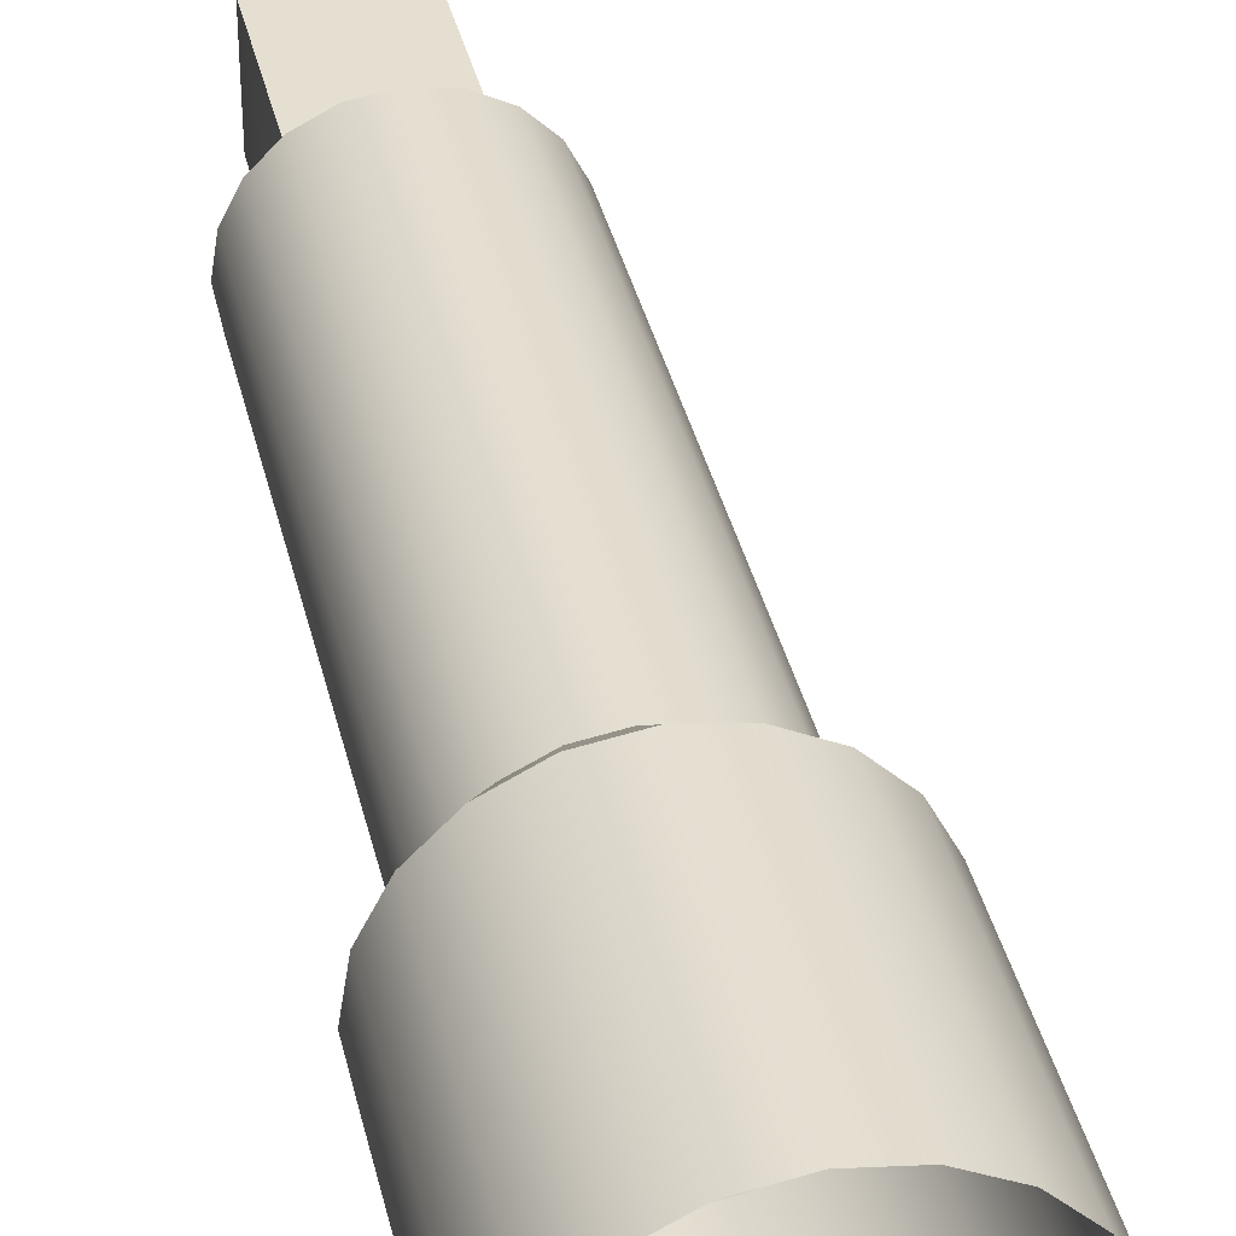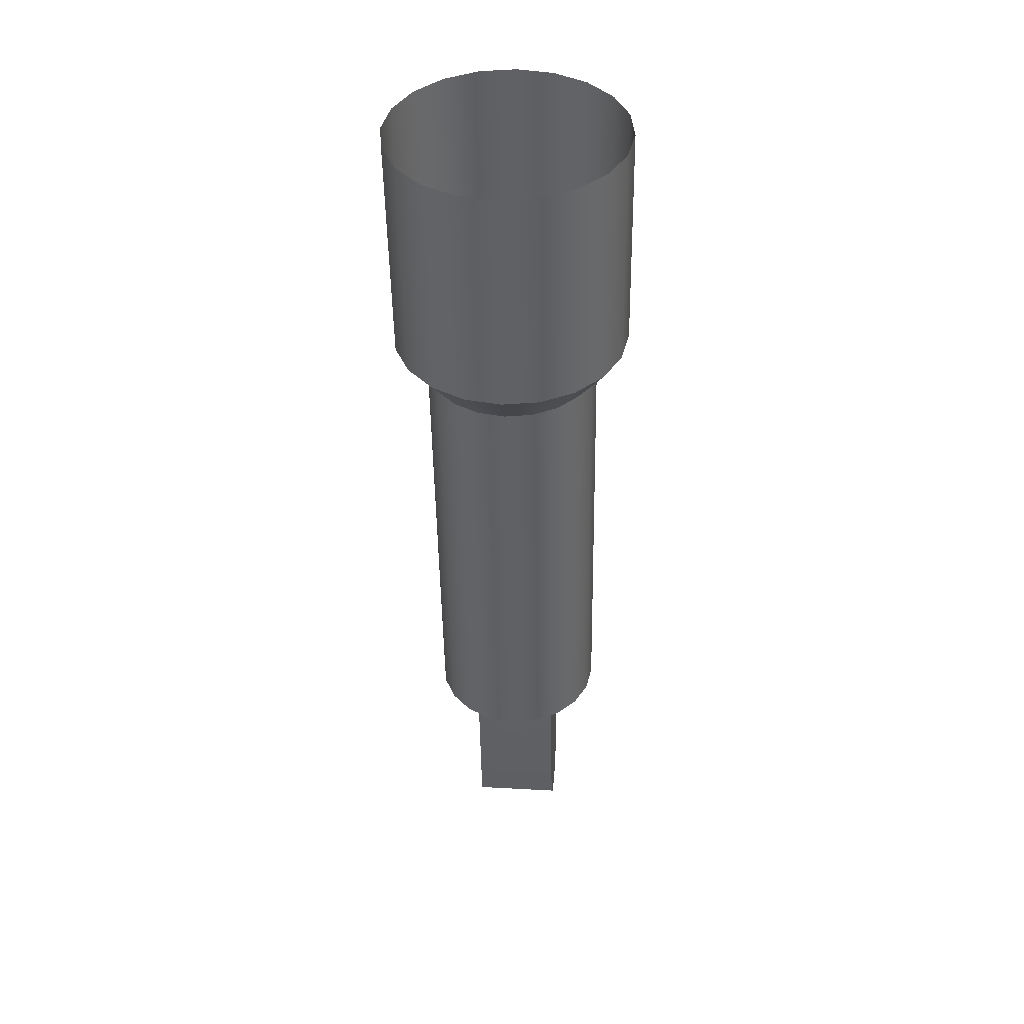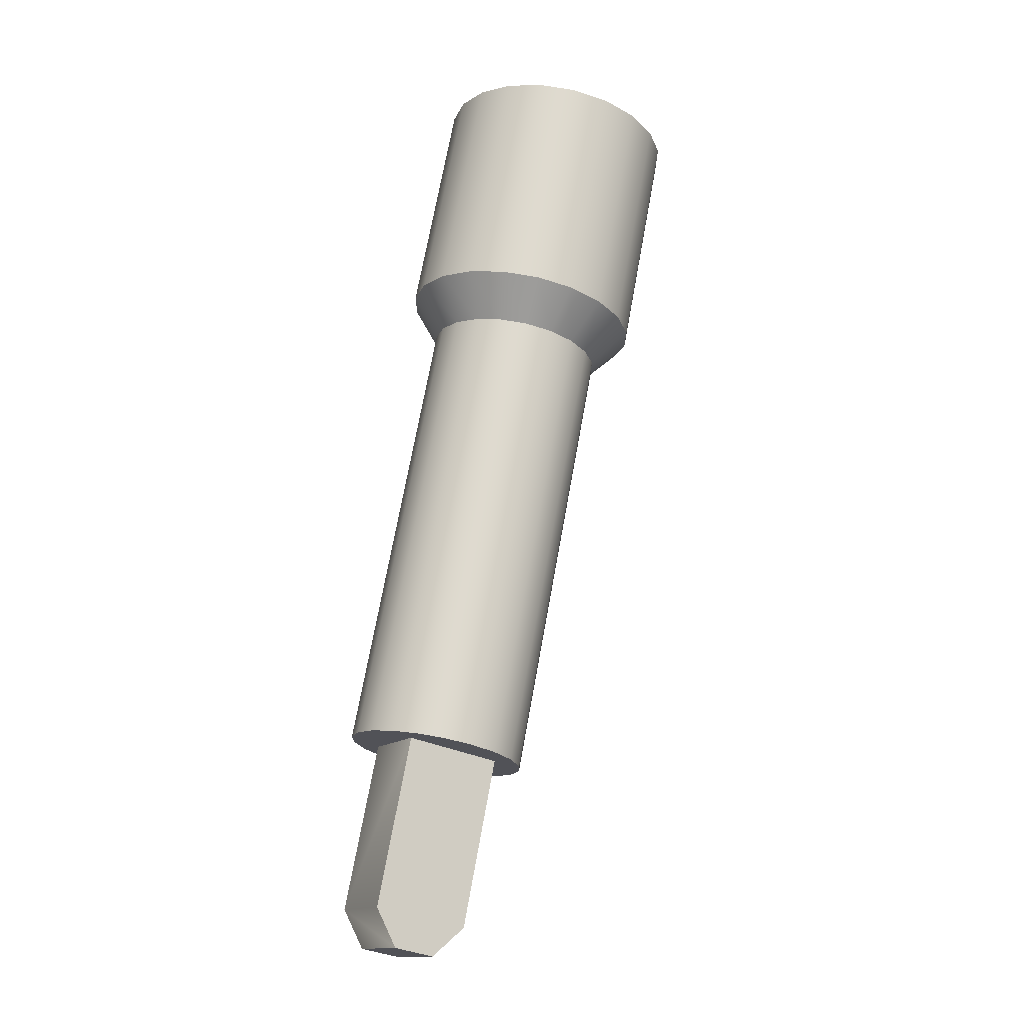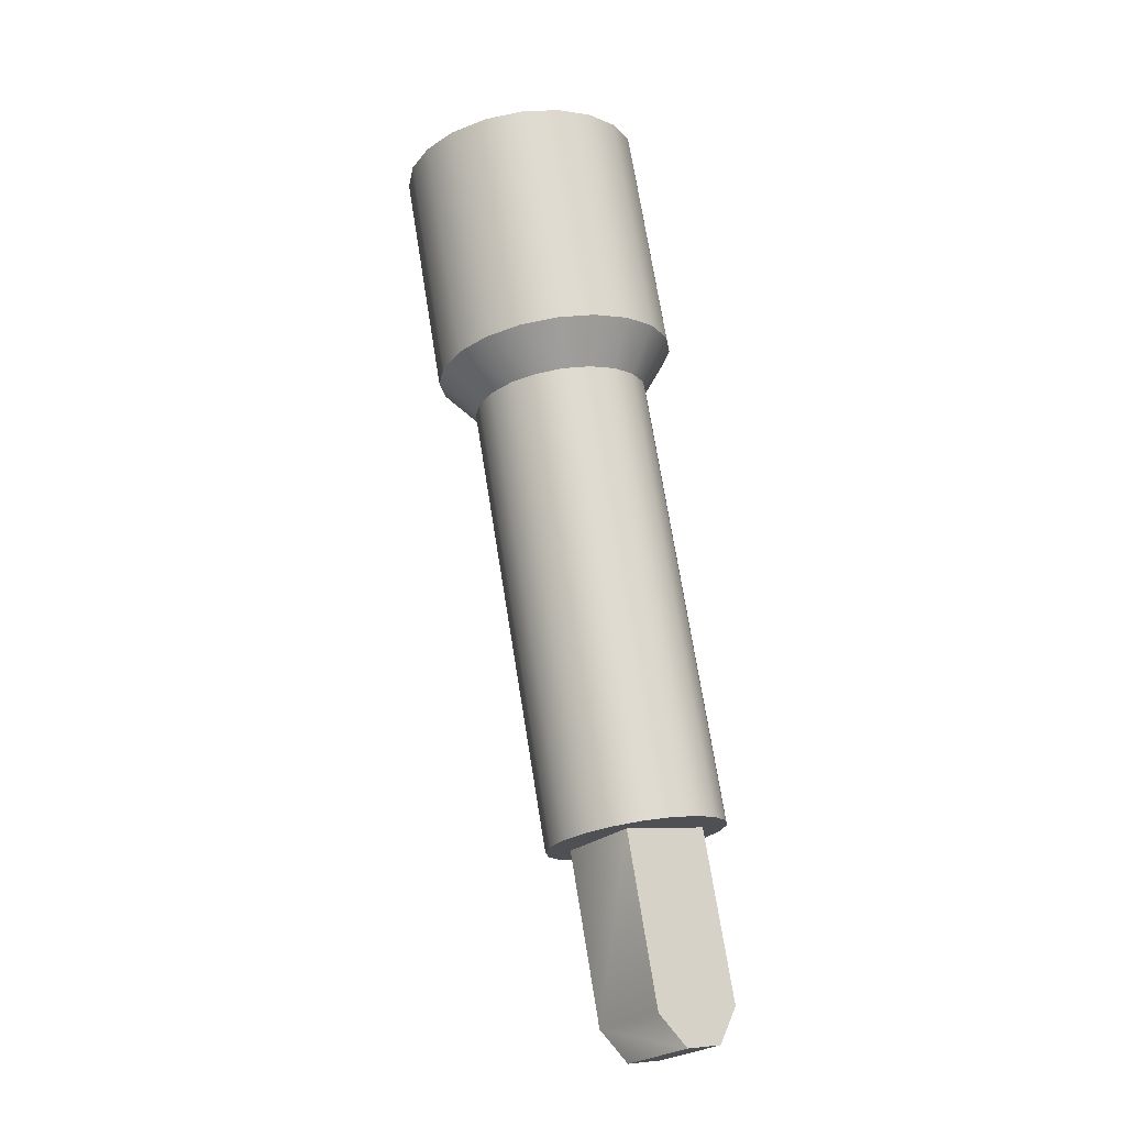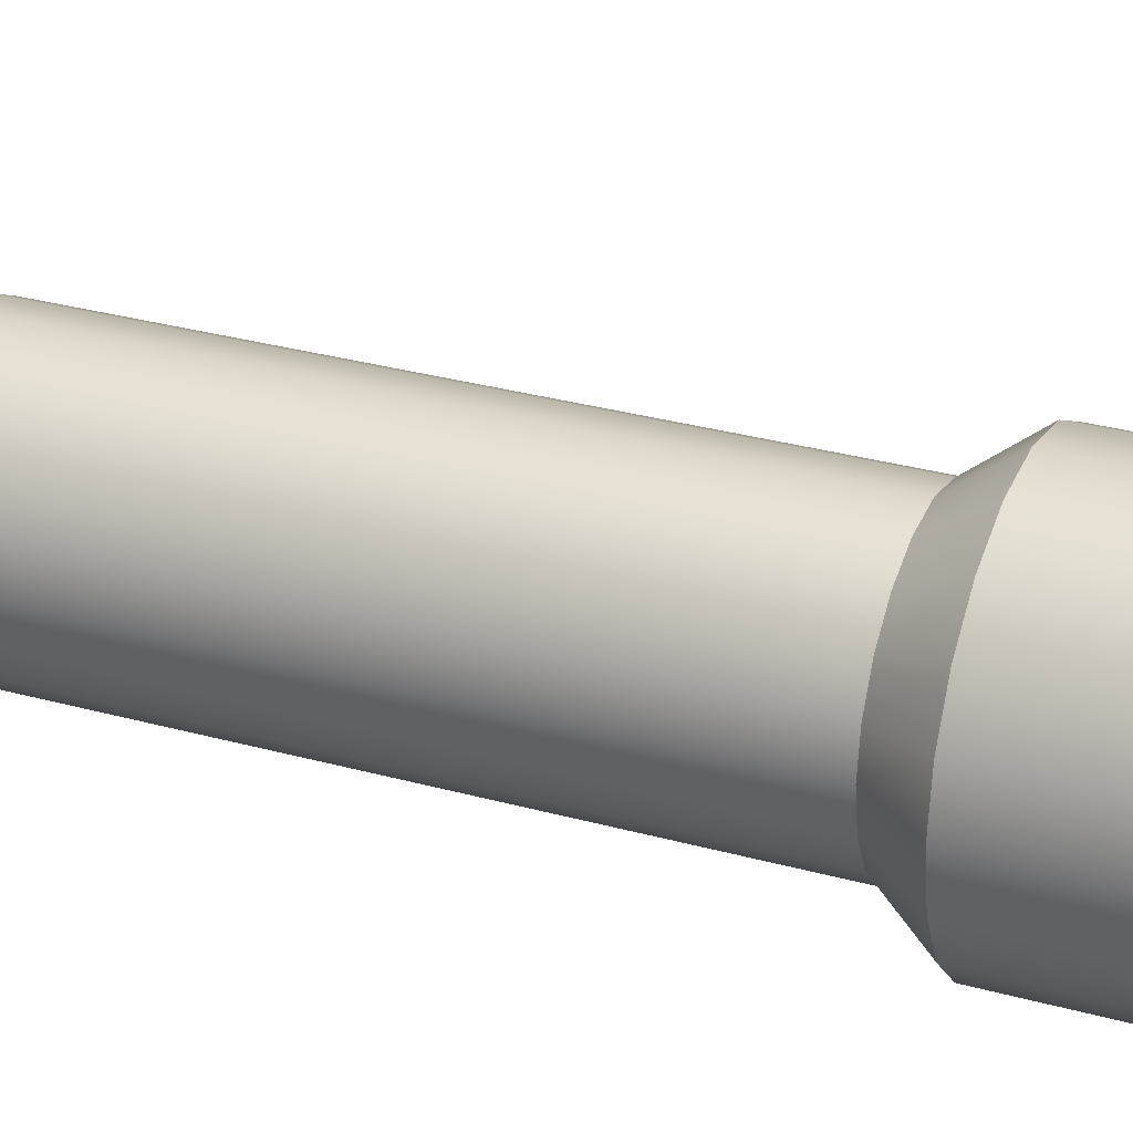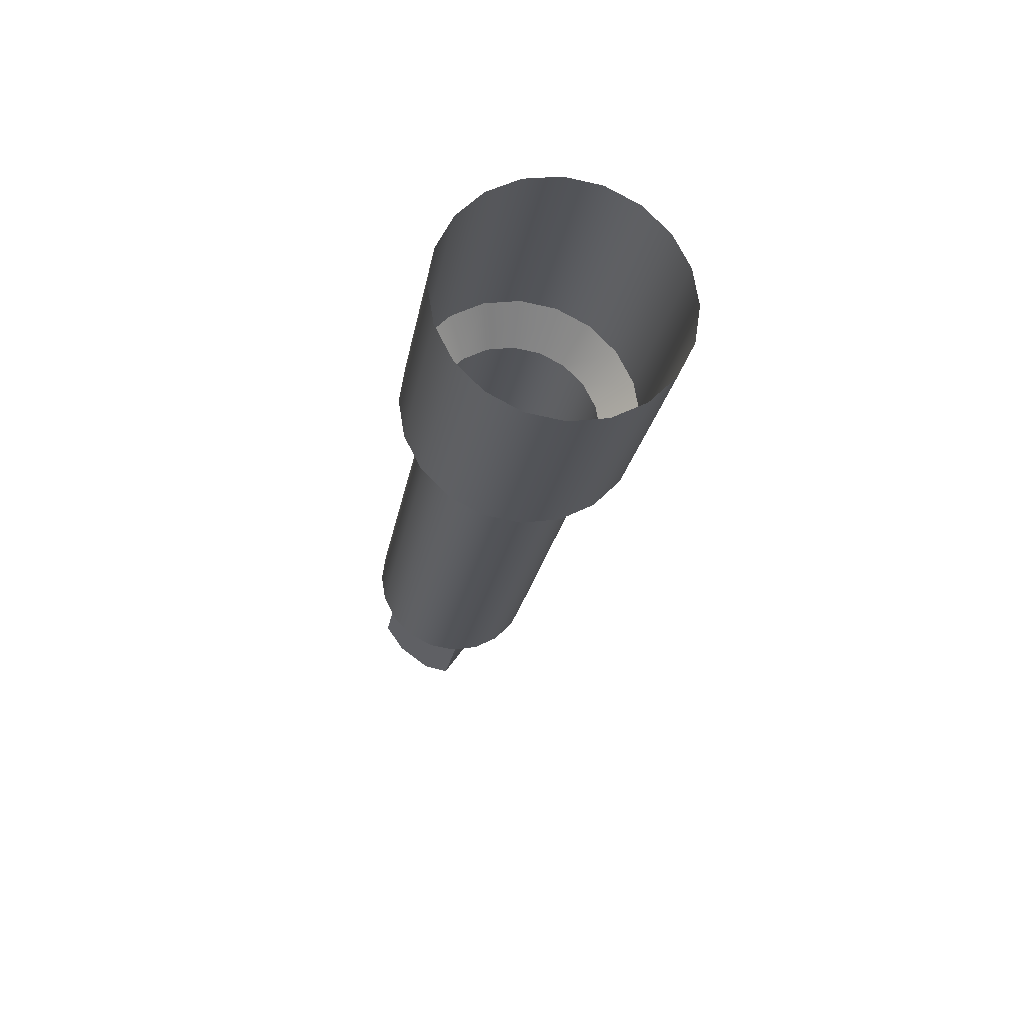
<metadata>
{"format":"obj","ext":"obj","renderer":"f3d","projection":"perspective","resolution":1024,"background":"white","views":[{"elev":37.3,"azim":178.7,"up":"+Z"},{"elev":30.4,"azim":-85.4,"up":"+Y"},{"elev":-14.0,"azim":153.6,"up":"+Y"},{"elev":-25.2,"azim":-36.8,"up":"+Y"},{"elev":29.4,"azim":124.0,"up":"+Z"},{"elev":61.1,"azim":-144.8,"up":"+Y"}]}
</metadata>
<code>
v 0.0343 -0.3893 -0.01562
v -0.01751 -0.1329 -0.01562
v -0.01047 -0.1315 -0.02971
v 0.04134 -0.3879 -0.02971
v 0.0004927 -0.1293 -0.0409
v 0.0523 -0.3857 -0.0409
v 0.03187 -0.3898 -2.625e-06
v -0.01993 -0.1334 -2.625e-06
v 0.0343 -0.3893 0.01562
v -0.01751 -0.1329 0.01562
v 0.04134 -0.3879 0.02972
v -0.01047 -0.1315 0.02972
v 0.0523 -0.3857 0.04089
v 0.0004927 -0.1293 0.04089
v 0.0523 -0.3857 -0.0409
v 0.0004927 -0.1293 -0.0409
v 0.01431 -0.1265 -0.04808
v 0.06611 -0.3829 -0.04808
v 0.02962 -0.1234 -0.05055
v 0.08142 -0.3798 -0.05055
v 0.04493 -0.1203 -0.04808
v 0.09673 -0.3767 -0.04808
v 0.05874 -0.1175 -0.0409
v 0.1105 -0.3739 -0.0409
v 0.0697 -0.1153 -0.02971
v 0.1215 -0.3717 -0.02971
v 0.1215 -0.3717 -0.02971
v 0.0697 -0.1153 -0.02971
v 0.07674 -0.1139 -0.01562
v 0.1285 -0.3703 -0.01562
v 0.07917 -0.1134 -2.625e-06
v 0.131 -0.3698 -2.625e-06
v 0.07674 -0.1139 0.01562
v 0.1285 -0.3703 0.01562
v 0.0697 -0.1153 0.02972
v 0.1215 -0.3717 0.02972
v 0.05874 -0.1175 0.04089
v 0.1105 -0.3739 0.04089
v 0.1105 -0.3739 0.04089
v 0.05874 -0.1175 0.04089
v 0.04493 -0.1203 0.04807
v 0.09673 -0.3767 0.04807
v 0.02962 -0.1234 0.05055
v 0.08142 -0.3798 0.05055
v 0.01431 -0.1265 0.04807
v 0.06611 -0.3829 0.04807
v 0.0004927 -0.1293 0.04089
v 0.0523 -0.3857 0.04089
v 0.1159 -0.4919 -0.02483
v 0.1159 -0.4919 0.02485
v 0.09318 -0.4965 0.02481
v 0.09317 -0.4965 -0.02482
v 0.04588 -0.09639 -0.06553
v 0.01963 0.03357 -0.06553
v 0.03846 0.03737 -0.05575
v 0.06472 -0.09258 -0.05575
v 0.02501 -0.1006 -0.06891
v -0.001243 0.02935 -0.06891
v 0.00414 -0.1048 -0.06553
v -0.02212 0.02513 -0.06553
v -0.01469 -0.1086 -0.05575
v -0.04094 0.02133 -0.05575
v 0.05341 0.04039 -0.04051
v 0.07966 -0.08956 -0.04051
v -0.02964 -0.1116 -0.04051
v -0.05589 0.01831 -0.04051
v -0.04094 0.02133 -0.05575
v -0.01469 -0.1086 -0.05575
v -0.03922 -0.1136 -0.0213
v -0.06549 0.01637 -0.0213
v -0.04254 -0.1142 -2.625e-06
v -0.06879 0.0157 -2.625e-06
v -0.03922 -0.1136 0.0213
v -0.06549 0.01637 0.0213
v -0.02964 -0.1116 0.04051
v -0.05589 0.01831 0.04051
v -0.01469 -0.1086 0.05575
v -0.04094 0.02133 0.05575
v 0.00414 -0.1048 0.06554
v -0.02212 0.02513 0.06554
v -0.04094 0.02133 0.05575
v -0.01469 -0.1086 0.05575
v 0.02501 -0.1006 0.06891
v -0.001243 0.02935 0.06891
v 0.04588 -0.09639 0.06554
v 0.01963 0.03357 0.06554
v 0.06472 -0.09258 0.05575
v 0.03846 0.03737 0.05575
v 0.07966 -0.08956 0.04051
v 0.05341 0.04039 0.04051
v 0.03846 0.03737 0.05575
v 0.06472 -0.09258 0.05575
v 0.08925 -0.08762 0.0213
v 0.063 0.04233 0.0213
v 0.09256 -0.08696 -2.625e-06
v 0.06631 0.043 -2.625e-06
v 0.08925 -0.08762 -0.0213
v 0.063 0.04233 -0.0213
v 0.07966 -0.08956 -0.04051
v 0.05341 0.04039 -0.04051
v 0.04493 -0.1203 -0.04808
v 0.04588 -0.09639 -0.06553
v 0.06472 -0.09258 -0.05575
v 0.05874 -0.1175 -0.0409
v 0.02962 -0.1234 -0.05055
v 0.02501 -0.1006 -0.06891
v 0.01431 -0.1265 -0.04808
v 0.00414 -0.1048 -0.06553
v 0.0004927 -0.1293 -0.0409
v -0.01469 -0.1086 -0.05575
v -0.01047 -0.1315 -0.02971
v -0.02964 -0.1116 -0.04051
v 0.07966 -0.08956 -0.04051
v 0.0697 -0.1153 -0.02971
v -0.01751 -0.1329 -0.01562
v -0.03922 -0.1136 -0.0213
v -0.02964 -0.1116 -0.04051
v -0.01047 -0.1315 -0.02971
v -0.01993 -0.1334 -2.625e-06
v -0.04254 -0.1142 -2.625e-06
v -0.01751 -0.1329 0.01562
v -0.03922 -0.1136 0.0213
v -0.01047 -0.1315 0.02972
v -0.02964 -0.1116 0.04051
v 0.0004927 -0.1293 0.04089
v -0.01469 -0.1086 0.05575
v -0.02964 -0.1116 0.04051
v -0.01047 -0.1315 0.02972
v 0.01431 -0.1265 0.04807
v 0.00414 -0.1048 0.06554
v 0.02962 -0.1234 0.05055
v 0.02501 -0.1006 0.06891
v 0.04493 -0.1203 0.04807
v 0.04588 -0.09639 0.06554
v 0.05874 -0.1175 0.04089
v 0.06472 -0.09258 0.05575
v 0.0697 -0.1153 0.02972
v 0.07966 -0.08956 0.04051
v 0.06472 -0.09258 0.05575
v 0.05874 -0.1175 0.04089
v 0.07674 -0.1139 0.01562
v 0.08925 -0.08762 0.0213
v 0.07917 -0.1134 -2.625e-06
v 0.09256 -0.08696 -2.625e-06
v 0.07674 -0.1139 -0.01562
v 0.08925 -0.08762 -0.0213
v 0.0697 -0.1153 -0.02971
v 0.07966 -0.08956 -0.04051
v 0.04134 -0.3879 -0.02971
v 0.05478 -0.3852 -0.02485
v 0.0343 -0.3893 -0.01562
v 0.0523 -0.3857 -0.0409
v 0.06611 -0.3829 -0.04808
v 0.1081 -0.3744 -0.02483
v 0.08142 -0.3798 -0.05055
v 0.09673 -0.3767 -0.04808
v 0.1105 -0.3739 -0.0409
v 0.1215 -0.3717 -0.02971
v 0.1285 -0.3703 -0.01562
v 0.131 -0.3698 -2.625e-06
v 0.03187 -0.3898 -2.625e-06
v 0.05478 -0.3852 0.02481
v 0.0343 -0.3893 0.01562
v 0.04134 -0.3879 0.02972
v 0.0523 -0.3857 0.04089
v 0.1081 -0.3744 0.02482
v 0.1285 -0.3703 0.01562
v 0.1215 -0.3717 0.02972
v 0.1105 -0.3739 0.04089
v 0.09673 -0.3767 0.04807
v 0.08142 -0.3798 0.05055
v 0.06611 -0.3829 0.04807
v 0.07405 -0.4806 -0.02483
v 0.05478 -0.3852 -0.02485
v 0.1081 -0.3744 -0.02483
v 0.1273 -0.4698 -0.02483
v 0.09317 -0.4965 -0.02482
v 0.1159 -0.4919 -0.02483
v 0.1081 -0.3744 -0.02483
v 0.1081 -0.3744 0.02482
v 0.1273 -0.4698 0.02484
v 0.1273 -0.4698 -0.02483
v 0.1159 -0.4919 -0.02483
v 0.1159 -0.4919 0.02485
v 0.1273 -0.4698 0.02484
v 0.1081 -0.3744 0.02482
v 0.05478 -0.3852 0.02481
v 0.07406 -0.4806 0.02481
v 0.1159 -0.4919 0.02485
v 0.09318 -0.4965 0.02481
v 0.05478 -0.3852 0.02481
v 0.05478 -0.3852 -0.02485
v 0.07405 -0.4806 -0.02483
v 0.07406 -0.4806 0.02481
v 0.07405 -0.4806 -0.02483
v 0.09317 -0.4965 -0.02482
v 0.09318 -0.4965 0.02481
v 0.07406 -0.4806 0.02481
g pipe
f 1 2 3
f 1 3 4
f 4 3 5
f 4 5 6
f 7 2 1
f 7 8 2
f 9 8 7
f 9 10 8
f 11 10 9
f 11 12 10
f 13 12 11
f 13 14 12
f 15 16 17
f 15 17 18
f 18 17 19
f 18 19 20
f 20 19 21
f 20 21 22
f 22 21 23
f 22 23 24
f 24 23 25
f 24 25 26
f 27 28 29
f 27 29 30
f 30 29 31
f 30 31 32
f 32 31 33
f 32 33 34
f 34 33 35
f 34 35 36
f 36 35 37
f 36 37 38
f 39 40 41
f 39 41 42
f 42 41 43
f 42 43 44
f 44 43 45
f 44 45 46
f 46 45 47
f 46 47 48
f 49 50 51
f 49 51 52
f 53 54 55
f 53 55 56
f 57 54 53
f 57 58 54
f 59 58 57
f 59 60 58
f 61 60 59
f 61 62 60
f 56 55 63
f 56 63 64
f 65 66 67
f 65 67 68
f 69 66 65
f 69 70 66
f 71 70 69
f 71 72 70
f 73 72 71
f 73 74 72
f 75 74 73
f 75 76 74
f 77 76 75
f 77 78 76
f 79 80 81
f 79 81 82
f 83 80 79
f 83 84 80
f 85 84 83
f 85 86 84
f 87 86 85
f 87 88 86
f 89 90 91
f 89 91 92
f 93 90 89
f 93 94 90
f 95 94 93
f 95 96 94
f 97 96 95
f 97 98 96
f 99 98 97
f 99 100 98
f 101 102 103
f 101 103 104
f 105 102 101
f 105 106 102
f 107 106 105
f 107 108 106
f 109 108 107
f 109 110 108
f 111 110 109
f 111 112 110
f 104 103 113
f 104 113 114
f 115 116 117
f 115 117 118
f 119 116 115
f 119 120 116
f 121 120 119
f 121 122 120
f 123 122 121
f 123 124 122
f 125 126 127
f 125 127 128
f 129 126 125
f 129 130 126
f 131 130 129
f 131 132 130
f 133 132 131
f 133 134 132
f 135 134 133
f 135 136 134
f 137 138 139
f 137 139 140
f 141 138 137
f 141 142 138
f 143 142 141
f 143 144 142
f 145 144 143
f 145 146 144
f 147 146 145
f 147 148 146
f 149 150 151
f 152 150 149
f 153 150 152
f 153 154 150
f 155 154 153
f 156 154 155
f 157 154 156
f 158 154 157
f 159 154 158
f 160 154 159
f 151 150 161
f 150 162 161
f 161 162 163
f 163 162 164
f 164 162 165
f 165 162 166
f 166 154 160
f 167 166 160
f 168 166 167
f 169 166 168
f 170 166 169
f 171 166 170
f 172 166 171
f 165 166 172
f 173 174 175
f 173 175 176
f 177 173 176
f 177 176 178
f 179 180 181
f 179 181 182
f 181 183 182
f 181 184 183
f 185 186 187
f 185 187 188
f 189 185 188
f 189 188 190
f 191 192 193
f 191 193 194
f 195 196 197
f 195 197 198

</code>
